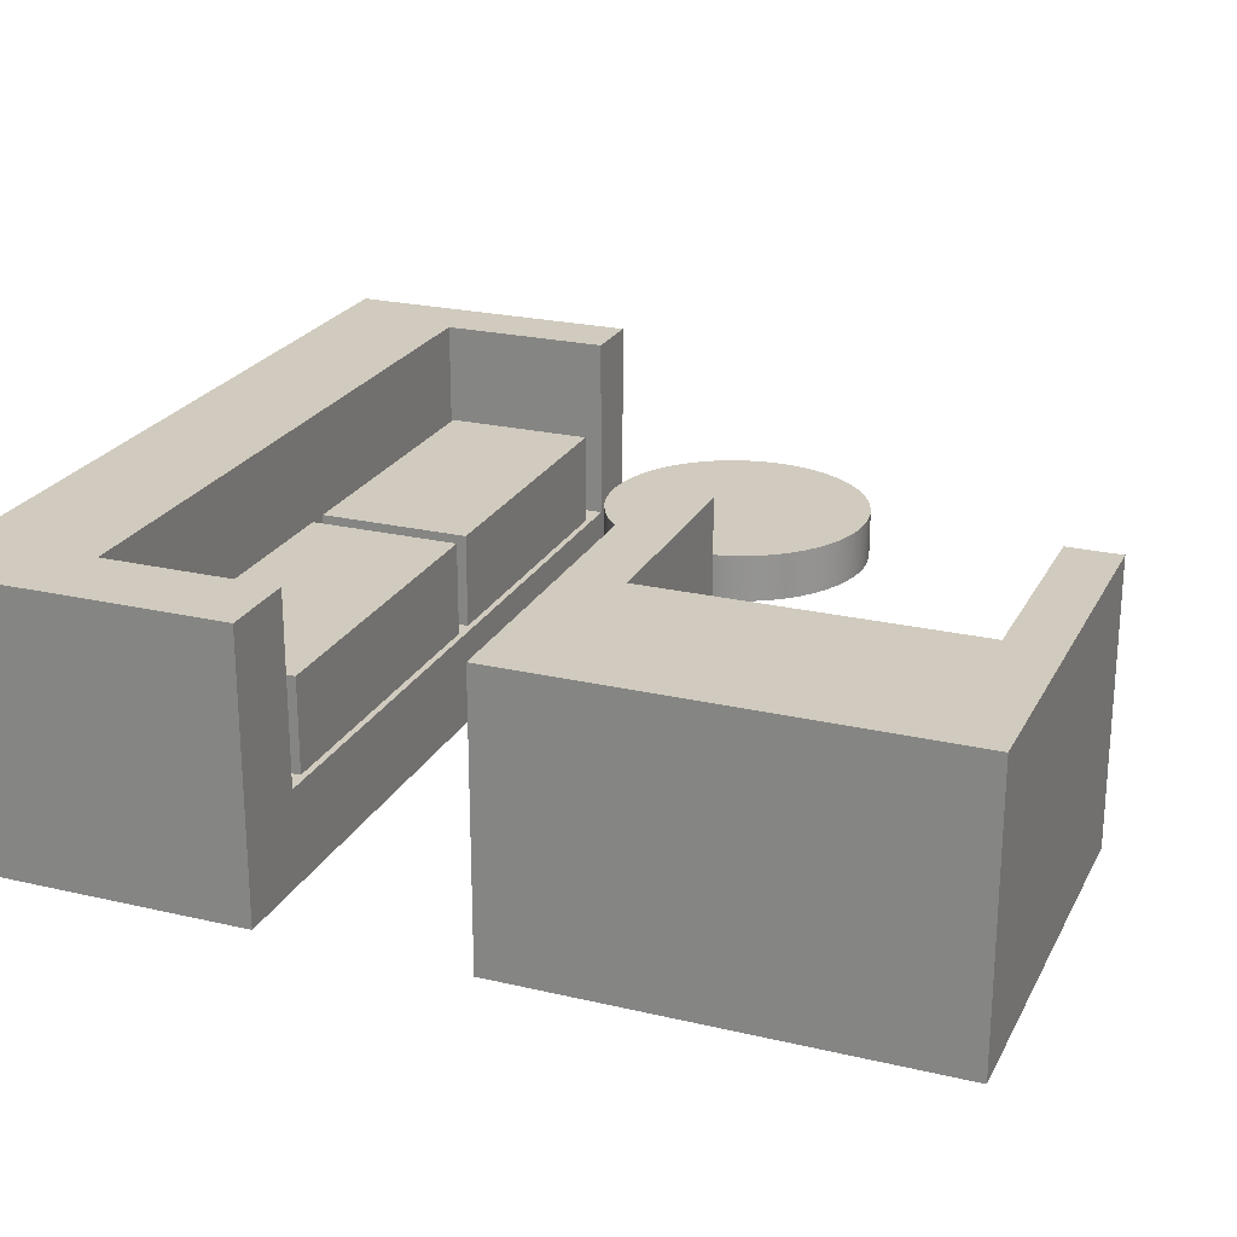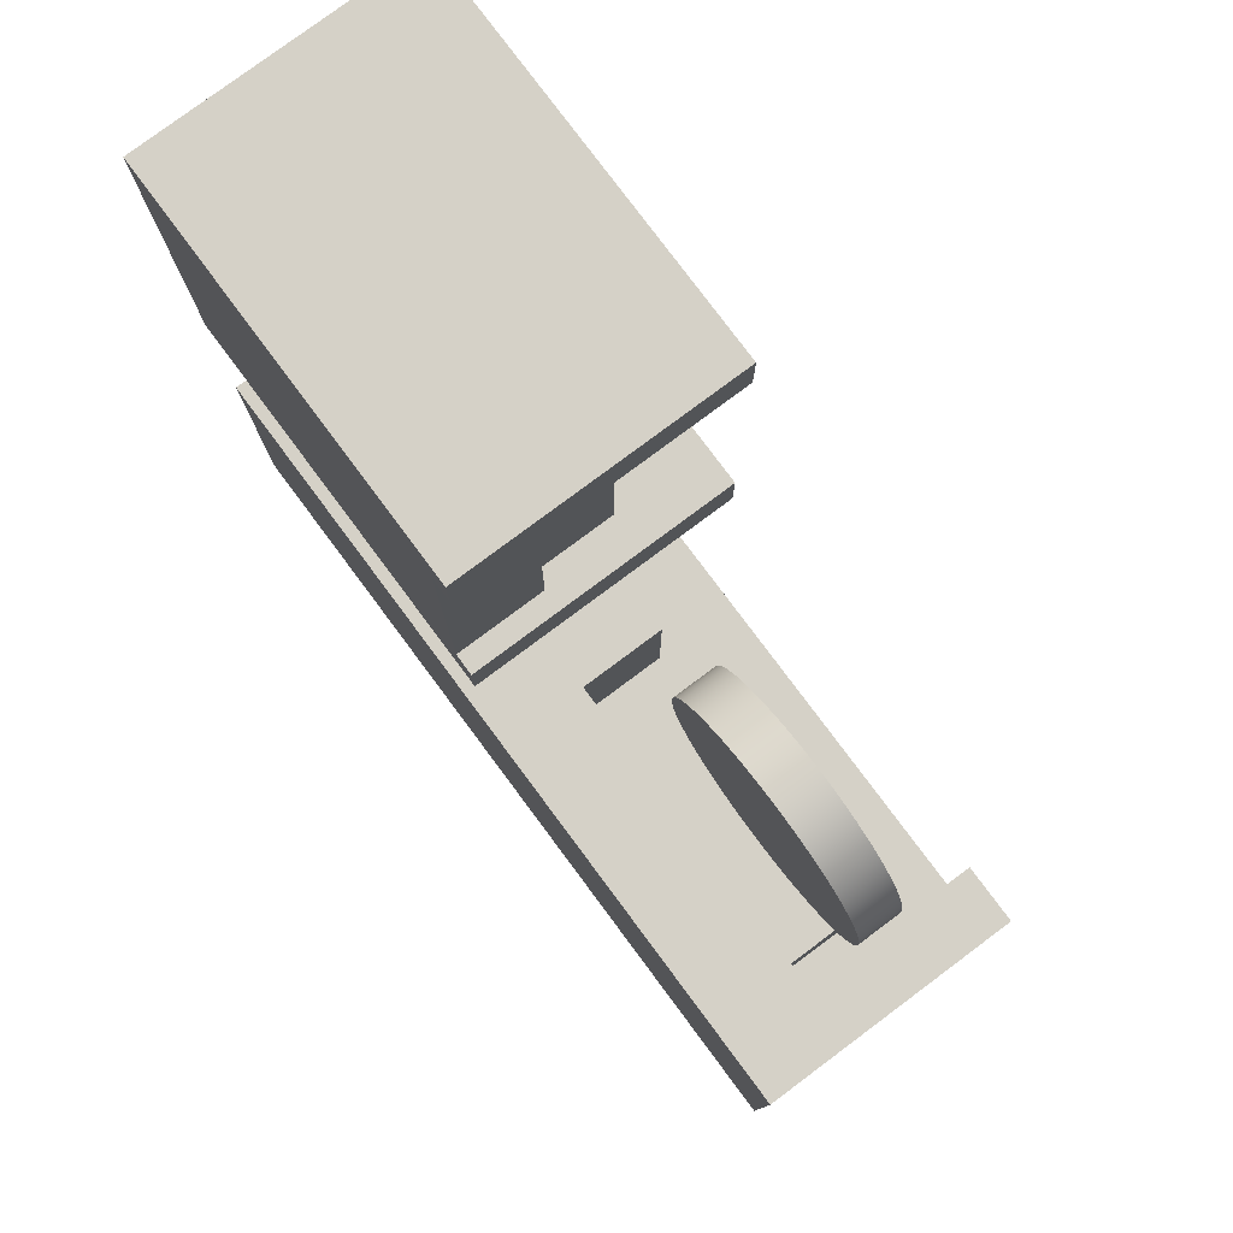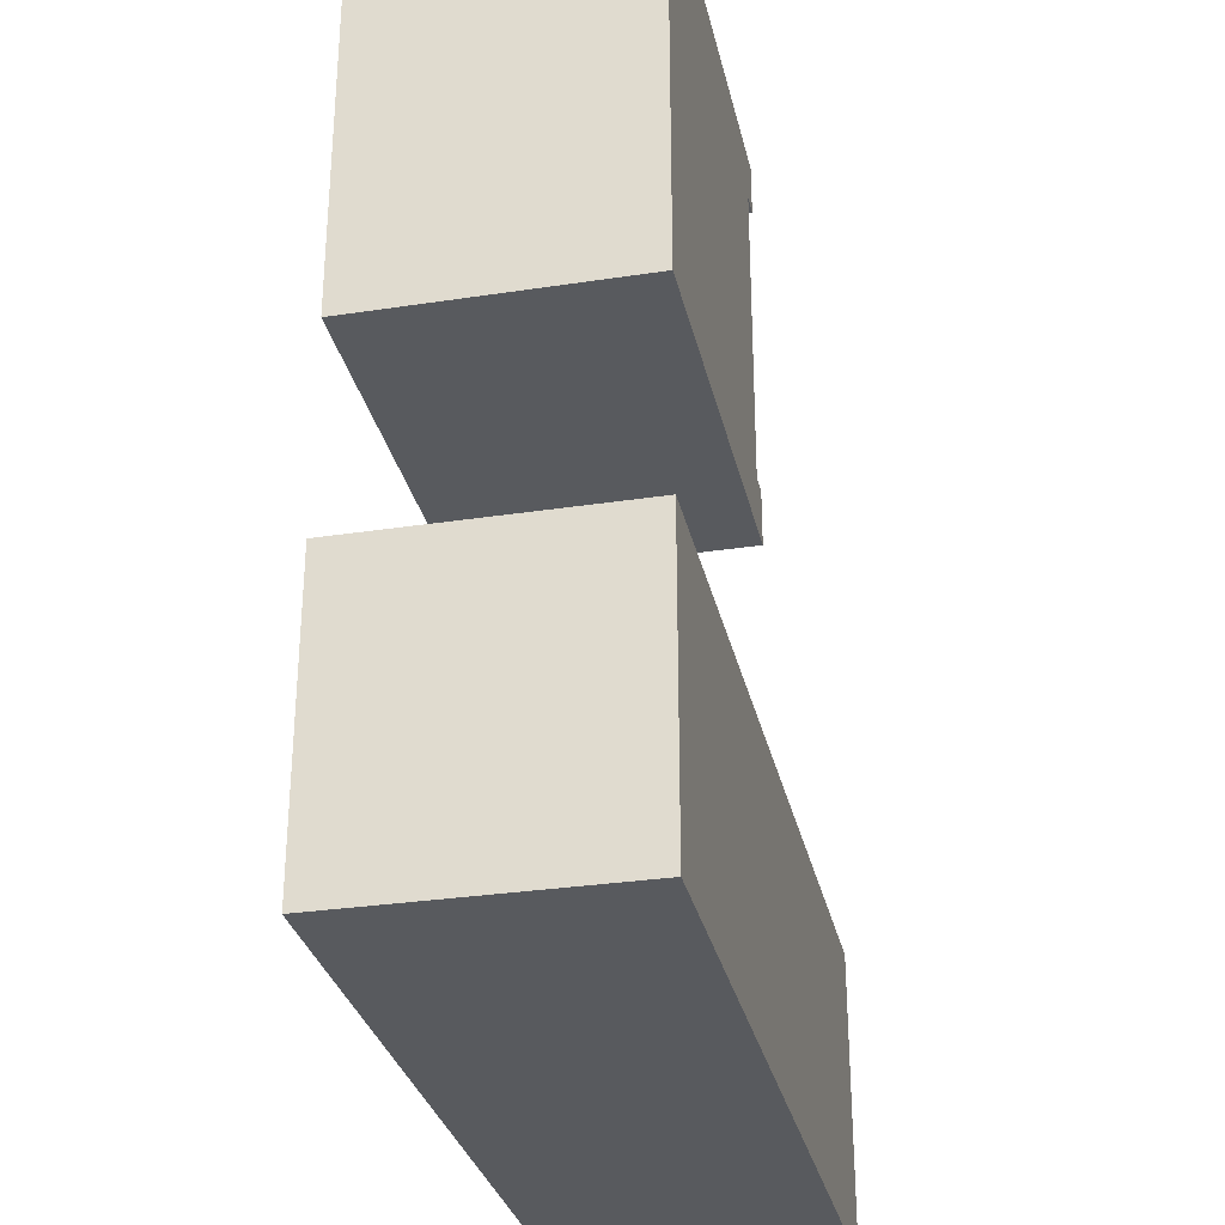
<metadata>
{"format":"obj","ext":"obj","renderer":"f3d","projection":"perspective","resolution":1024,"background":"white","views":[{"elev":23.4,"azim":-68.4,"up":"+Y"},{"elev":79.0,"azim":53.3,"up":"+Z"},{"elev":-30.6,"azim":-77.6,"up":"+Z"}]}
</metadata>
<code>
v 3.402 1 -0.704
v 0.165 1 -0.704
v 0.165 2 -0.704
v 3.402 2 -0.704
v 0.165 1 -0.704
v 0.165 1 0.9335
v 0.165 2 0.9335
v 0.165 2 -0.704
v 3.402 1 0.9335
v 3.402 1 -0.704
v 3.402 2 -0.704
v 3.402 2 0.9335
v 0.165 1 0.9335
v 3.402 1 0.9335
v 3.402 2 0.9335
v 0.165 2 0.9335
v 0.165 2 0.9335
v 3.402 2 0.9335
v 3.402 2 -0.704
v 0.165 2 -0.704
v -0.05537 1 -0.704
v -3.528 1 -0.704
v -3.528 2 -0.704
v -0.05537 2 -0.704
v -3.528 1 -0.704
v -3.528 1 0.9335
v -3.528 2 0.9335
v -3.528 2 -0.704
v -0.05537 1 0.9335
v -0.05537 1 -0.704
v -0.05537 2 -0.704
v -0.05537 2 0.9335
v -3.528 1 0.9335
v -0.05537 1 0.9335
v -0.05537 2 0.9335
v -3.528 2 0.9335
v -3.528 2 0.9335
v -0.05537 2 0.9335
v -0.05537 2 -0.704
v -3.528 2 -0.704
v -3.817 0 0.9994
v 3.706 0 0.9994
v 3.706 1 0.9994
v -3.817 1 0.9994
v 0.165 1 0.9335
v 0.165 1 -0.704
v 3.402 1 -0.704
v 3.402 1 0.9335
v -3.528 1 0.9335
v -3.528 1 -0.704
v -0.05537 1 -0.704
v -0.05537 1 0.9335
v -3.817 1 0.9994
v 3.706 1 0.9994
v 3.706 1 -0.8712
v -3.817 1 -0.8712
v -3.817 1 0.9994
v -3.817 1 -0.8712
v -3.817 3 -0.8712
v -3.817 3 0.9994
v -3.817 1 -0.8712
v 3.706 1 -0.8712
v 3.706 3 -0.8712
v -3.817 3 -0.8712
v 3.706 1 -0.8712
v 3.706 1 0.9994
v 3.706 3 0.9994
v 3.706 3 -0.8712
v -4.687 0 -2.27
v -4.687 0 1
v -4.687 3 1
v -4.687 3 -2.27
v 4.374 0 -2.27
v -4.687 0 -2.27
v -4.687 3 -2.27
v 4.374 3 -2.27
v 4.374 0 1
v 4.374 0 -2.27
v 4.374 3 -2.27
v 4.374 3 1
v 3.706 0 0.9994
v 4.374 0 1
v 4.374 3 1
v 3.706 3 0.9994
v 3.706 1 0.9994
v -4.687 0 1
v -3.817 0 0.9994
v -3.817 1 0.9994
v -3.817 3 0.9994
v -4.687 3 1
v -4.687 3 1
v -3.817 3 0.9994
v -3.817 3 -0.8712
v 3.706 3 -0.8712
v 3.706 3 0.9994
v 4.374 3 1
v 4.374 3 -2.27
v -4.687 3 -2.27
v -3.817 0 0.9994
v -4.687 0 1
v -4.687 0 -2.27
v 4.374 0 -2.27
v 4.374 0 1
v 3.706 0 0.9994
v -0.7317 1 4
v -2.5 1 4
v -2.5 1.9 4
v -0.7317 1.9 4
v -2.5 1 4
v -2.5 1 7.017
v -2.5 1.9 7.017
v -2.5 1.9 4
v -0.7317 1 7.017
v -0.7317 1 4
v -0.7317 1.9 4
v -0.7317 1.9 7.017
v -2.5 1 7.017
v -0.7317 1 7.017
v -0.7317 1.9 7.017
v -2.5 1.9 7.017
v -2.5 1.9 7.017
v -0.7317 1.9 7.017
v -0.7317 1.9 4
v -2.5 1.9 4
v -0.5797 0 7.184
v -0.5797 0 3.795
v -0.5797 1 3.795
v -0.5797 1 7.184
v -2.5 1 7.017
v -2.5 1 4
v -0.7317 1 4
v -0.7317 1 7.017
v -0.5797 1 3.795
v -2.616 1 3.795
v -2.616 1 7.184
v -0.5797 1 7.184
v -0.5797 0 7.184
v -0.5797 1 7.184
v -2.616 1 7.184
v -2.616 3 7.184
v -0.3433 3 7.184
v -0.3433 0 7.184
v -2.616 1 7.184
v -2.616 1 3.795
v -2.616 3 3.795
v -2.616 3 7.184
v -4.687 0 7.752
v -0.3433 0 7.752
v -0.3433 3 7.752
v -4.687 3 7.752
v -4.687 0 3.183
v -4.687 0 7.752
v -4.687 3 7.752
v -4.687 3 3.183
v -0.3433 0 3.183
v -4.687 0 3.183
v -4.687 3 3.183
v -0.3433 3 3.183
v -0.3433 0 3.795
v -0.3433 0 3.183
v -0.3433 3 3.183
v -0.3433 3 3.795
v -0.5797 1 3.795
v -0.5797 0 3.795
v -0.3433 0 3.795
v -0.3433 3 3.795
v -2.616 3 3.795
v -2.616 1 3.795
v -0.3433 0 7.752
v -0.3433 0 7.184
v -0.3433 3 7.184
v -0.3433 3 7.752
v -0.3433 3 7.752
v -0.3433 3 7.184
v -2.616 3 7.184
v -2.616 3 3.795
v -0.3433 3 3.795
v -0.3433 3 3.183
v -4.687 3 3.183
v -4.687 3 7.752
v -0.3433 0 7.184
v -0.3433 0 7.752
v -4.687 0 7.752
v -4.687 0 3.183
v -0.3433 0 3.183
v -0.3433 0 3.795
v -0.5797 0 3.795
v -0.5797 0 7.184
v 0.8463 1.895 3.143
v 0.854 1.895 2.995
v 0.8772 1.895 2.849
v 0.9155 1.895 2.706
v 0.9685 1.895 2.568
v 1.036 1.895 2.436
v 1.116 1.895 2.312
v 1.21 1.895 2.197
v 1.314 1.895 2.092
v 1.429 1.895 1.999
v 1.553 1.895 1.918
v 1.685 1.895 1.851
v 1.823 1.895 1.798
v 1.966 1.895 1.76
v 2.113 1.895 1.737
v 2.26 1.895 1.729
v 2.408 1.895 1.737
v 2.555 1.895 1.76
v 2.697 1.895 1.798
v 2.836 1.895 1.851
v 2.968 1.895 1.918
v 3.092 1.895 1.999
v 3.207 1.895 2.092
v 3.311 1.895 2.197
v 3.405 1.895 2.312
v 3.485 1.895 2.436
v 3.552 1.895 2.568
v 3.605 1.895 2.706
v 3.644 1.895 2.849
v 3.667 1.895 2.995
v 3.675 1.895 3.143
v 3.667 1.895 3.291
v 3.644 1.895 3.437
v 3.605 1.895 3.58
v 3.552 1.895 3.718
v 3.485 1.895 3.85
v 3.405 1.895 3.974
v 3.311 1.895 4.089
v 3.207 1.895 4.194
v 3.092 1.895 4.287
v 2.968 1.895 4.368
v 2.836 1.895 4.435
v 2.697 1.895 4.488
v 2.555 1.895 4.526
v 2.408 1.895 4.55
v 2.26 1.895 4.557
v 2.113 1.895 4.55
v 1.966 1.895 4.526
v 1.823 1.895 4.488
v 1.685 1.895 4.435
v 1.553 1.895 4.368
v 1.429 1.895 4.287
v 1.314 1.895 4.194
v 1.21 1.895 4.089
v 1.116 1.895 3.974
v 1.036 1.895 3.85
v 0.9685 1.895 3.718
v 0.9155 1.895 3.58
v 0.8772 1.895 3.437
v 0.854 1.895 3.291
v 0.8463 1.395 3.143
v 0.854 1.395 3.291
v 0.8772 1.395 3.437
v 0.9155 1.395 3.58
v 0.9685 1.395 3.718
v 1.036 1.395 3.85
v 1.116 1.395 3.974
v 1.21 1.395 4.089
v 1.314 1.395 4.194
v 1.429 1.395 4.287
v 1.553 1.395 4.368
v 1.685 1.395 4.435
v 1.823 1.395 4.488
v 1.966 1.395 4.526
v 2.113 1.395 4.55
v 2.26 1.395 4.557
v 2.408 1.395 4.55
v 2.555 1.395 4.526
v 2.697 1.395 4.488
v 2.836 1.395 4.435
v 2.968 1.395 4.368
v 3.092 1.395 4.287
v 3.207 1.395 4.194
v 3.311 1.395 4.089
v 3.405 1.395 3.974
v 3.485 1.395 3.85
v 3.552 1.395 3.718
v 3.605 1.395 3.58
v 3.644 1.395 3.437
v 3.667 1.395 3.291
v 3.675 1.395 3.143
v 3.667 1.395 2.995
v 3.644 1.395 2.849
v 3.605 1.395 2.706
v 3.552 1.395 2.568
v 3.485 1.395 2.436
v 3.405 1.395 2.312
v 3.311 1.395 2.197
v 3.207 1.395 2.092
v 3.092 1.395 1.999
v 2.968 1.395 1.918
v 2.836 1.395 1.851
v 2.697 1.395 1.798
v 2.555 1.395 1.76
v 2.408 1.395 1.737
v 2.26 1.395 1.729
v 2.113 1.395 1.737
v 1.966 1.395 1.76
v 1.823 1.395 1.798
v 1.685 1.395 1.851
v 1.553 1.395 1.918
v 1.429 1.395 1.999
v 1.314 1.395 2.092
v 1.21 1.395 2.197
v 1.116 1.395 2.312
v 1.036 1.395 2.436
v 0.9685 1.395 2.568
v 0.9155 1.395 2.706
v 0.8772 1.395 2.849
v 0.854 1.395 2.995
v 0.8463 1.395 3.143
v 0.8463 1.895 3.143
v 0.8463 1.895 3.143
v 0.854 1.895 3.291
v 0.8772 1.895 3.437
v 0.9155 1.895 3.58
v 0.9685 1.895 3.718
v 1.036 1.895 3.85
v 1.116 1.895 3.974
v 1.21 1.895 4.089
v 1.314 1.895 4.194
v 1.429 1.895 4.287
v 1.553 1.895 4.368
v 1.685 1.895 4.435
v 1.823 1.895 4.488
v 1.966 1.895 4.526
v 2.113 1.895 4.55
v 2.26 1.895 4.557
v 2.408 1.895 4.55
v 2.555 1.895 4.526
v 2.697 1.895 4.488
v 2.836 1.895 4.435
v 2.968 1.895 4.368
v 3.092 1.895 4.287
v 3.207 1.895 4.194
v 3.311 1.895 4.089
v 3.405 1.895 3.974
v 3.485 1.895 3.85
v 3.552 1.895 3.718
v 3.605 1.895 3.58
v 3.644 1.895 3.437
v 3.667 1.895 3.291
v 3.675 1.895 3.143
v 3.667 1.895 2.995
v 3.644 1.895 2.849
v 3.605 1.895 2.706
v 3.552 1.895 2.568
v 3.485 1.895 2.436
v 3.405 1.895 2.312
v 3.311 1.895 2.197
v 3.207 1.895 2.092
v 3.092 1.895 1.999
v 2.968 1.895 1.918
v 2.836 1.895 1.851
v 2.697 1.895 1.798
v 2.555 1.895 1.76
v 2.408 1.895 1.737
v 2.26 1.895 1.729
v 2.113 1.895 1.737
v 1.966 1.895 1.76
v 1.823 1.895 1.798
v 1.685 1.895 1.851
v 1.553 1.895 1.918
v 1.429 1.895 1.999
v 1.314 1.895 2.092
v 1.21 1.895 2.197
v 1.116 1.895 2.312
v 1.036 1.895 2.436
v 0.9685 1.895 2.568
v 0.9155 1.895 2.706
v 0.8772 1.895 2.849
v 0.854 1.895 2.995
v 0.8463 1.395 3.143
v 0.854 1.395 2.995
v 0.8772 1.395 2.849
v 0.9155 1.395 2.706
v 0.9685 1.395 2.568
v 1.036 1.395 2.436
v 1.116 1.395 2.312
v 1.21 1.395 2.197
v 1.314 1.395 2.092
v 1.429 1.395 1.999
v 1.553 1.395 1.918
v 1.685 1.395 1.851
v 1.823 1.395 1.798
v 1.966 1.395 1.76
v 2.113 1.395 1.737
v 2.26 1.395 1.729
v 2.408 1.395 1.737
v 2.555 1.395 1.76
v 2.697 1.395 1.798
v 2.836 1.395 1.851
v 2.968 1.395 1.918
v 3.092 1.395 1.999
v 3.207 1.395 2.092
v 3.311 1.395 2.197
v 3.405 1.395 2.312
v 3.485 1.395 2.436
v 3.552 1.395 2.568
v 3.605 1.395 2.706
v 3.644 1.395 2.849
v 3.667 1.395 2.995
v 3.675 1.395 3.143
v 3.667 1.395 3.291
v 3.644 1.395 3.437
v 3.605 1.395 3.58
v 3.552 1.395 3.718
v 3.485 1.395 3.85
v 3.405 1.395 3.974
v 3.311 1.395 4.089
v 3.207 1.395 4.194
v 3.092 1.395 4.287
v 2.968 1.395 4.368
v 2.836 1.395 4.435
v 2.697 1.395 4.488
v 2.555 1.395 4.526
v 2.408 1.395 4.55
v 2.26 1.395 4.557
v 2.113 1.395 4.55
v 1.966 1.395 4.526
v 1.823 1.395 4.488
v 1.685 1.395 4.435
v 1.553 1.395 4.368
v 1.429 1.395 4.287
v 1.314 1.395 4.194
v 1.21 1.395 4.089
v 1.116 1.395 3.974
v 1.036 1.395 3.85
v 0.9685 1.395 3.718
v 0.9155 1.395 3.58
v 0.8772 1.395 3.437
v 0.854 1.395 3.291
g 5ea4beb4-e2f4-11ea-9c8e-54bf646e7e1f
f 1 2 4
f 4 2 3
g 5ea533e6-e2f4-11ea-a73d-54bf646e7e1f
f 5 6 8
f 8 6 7
g 5ea5a914-e2f4-11ea-ab59-54bf646e7e1f
f 9 10 12
f 12 10 11
g 5ea61e50-e2f4-11ea-bc5b-54bf646e7e1f
f 13 14 16
f 16 14 15
g 5ea6936e-e2f4-11ea-a922-54bf646e7e1f
f 18 19 17
f 17 19 20
g 5ea708ae-e2f4-11ea-a39d-54bf646e7e1f
f 21 22 24
f 24 22 23
g 5ea7a4de-e2f4-11ea-a16f-54bf646e7e1f
f 25 26 28
f 28 26 27
g 5ea84150-e2f4-11ea-81f0-54bf646e7e1f
f 29 30 32
f 32 30 31
g 5ea8dd5c-e2f4-11ea-8902-54bf646e7e1f
f 33 34 36
f 36 34 35
g 5ea979b0-e2f4-11ea-b96b-54bf646e7e1f
f 38 39 37
f 37 39 40
g 5e7faab4-e2f4-11ea-80b8-54bf646e7e1f
f 41 42 44
f 44 42 43
g 5e806e0c-e2f4-11ea-8e4f-54bf646e7e1f
f 46 52 45
f 45 52 54
f 45 54 48
f 48 54 47
f 47 54 55
f 47 55 46
f 46 55 51
f 46 51 52
f 52 49 53
f 53 49 50
f 53 50 56
f 56 50 51
f 56 51 55
f 54 52 53
g 5e5bcf2e-e2f4-11ea-8868-54bf646e7e1f
f 57 58 60
f 60 58 59
g 5e5ba81e-e2f4-11ea-9d05-54bf646e7e1f
f 61 62 64
f 64 62 63
g 5e5b5a08-e2f4-11ea-9911-54bf646e7e1f
f 65 66 68
f 68 66 67
g 5e5a2198-e2f4-11ea-acab-54bf646e7e1f
f 69 70 72
f 72 70 71
g 5e5a6fa8-e2f4-11ea-a150-54bf646e7e1f
f 73 74 76
f 76 74 75
g 5e5abdd4-e2f4-11ea-a9ad-54bf646e7e1f
f 77 78 80
f 80 78 79
g 5e5ae4e2-e2f4-11ea-b44c-54bf646e7e1f
f 81 82 85
f 85 82 83
f 85 83 84
g 5e5c1d4c-e2f4-11ea-9b35-54bf646e7e1f
f 87 88 86
f 86 88 90
f 90 88 89
g 5e5c6b6e-e2f4-11ea-a54d-54bf646e7e1f
f 92 93 91
f 91 93 98
f 98 93 97
f 97 93 94
f 97 94 96
f 96 94 95
g 5e5cb990-e2f4-11ea-beca-54bf646e7e1f
f 100 101 99
f 99 101 102
f 99 102 104
f 104 102 103
g 5f617e30-e2f4-11ea-a677-54bf646e7e1f
f 105 106 108
f 108 106 107
g 5f62b6a6-e2f4-11ea-a819-54bf646e7e1f
f 109 110 112
f 112 110 111
g 5f63a10c-e2f4-11ea-9a67-54bf646e7e1f
f 113 114 116
f 116 114 115
g 5f64b268-e2f4-11ea-984e-54bf646e7e1f
f 117 118 120
f 120 118 119
g 5f65eb14-e2f4-11ea-8784-54bf646e7e1f
f 122 123 121
f 121 123 124
g 5f289426-e2f4-11ea-b870-54bf646e7e1f
f 125 126 128
f 128 126 127
g 5f29a57e-e2f4-11ea-a826-54bf646e7e1f
f 132 129 135
f 135 129 130
f 135 130 134
f 134 130 131
f 134 131 133
f 133 131 136
f 136 131 132
f 136 132 135
g 5ee549f0-e2f4-11ea-aa7b-54bf646e7e1f
f 137 138 142
f 142 138 141
f 141 138 140
f 140 138 139
g 5ee41176-e2f4-11ea-b728-54bf646e7e1f
f 143 144 146
f 146 144 145
g 5edf7d76-e2f4-11ea-82bb-54bf646e7e1f
f 147 148 150
f 150 148 149
g 5ee040c0-e2f4-11ea-864c-54bf646e7e1f
f 151 152 154
f 154 152 153
g 5ee10428-e2f4-11ea-a692-54bf646e7e1f
f 155 156 158
f 158 156 157
g 5ee1c77a-e2f4-11ea-9a82-54bf646e7e1f
f 159 160 162
f 162 160 161
g 5ee2fff6-e2f4-11ea-bfe3-54bf646e7e1f
f 164 165 163
f 163 165 166
f 163 166 167
f 167 168 163
g 5ee6d08a-e2f4-11ea-bf9d-54bf646e7e1f
f 169 170 172
f 172 170 171
g 5ee7e1e6-e2f4-11ea-b5c5-54bf646e7e1f
f 174 175 173
f 173 175 180
f 180 175 176
f 180 176 179
f 179 176 178
f 178 176 177
g 5ee8cc50-e2f4-11ea-8cb7-54bf646e7e1f
f 181 182 188
f 188 182 183
f 188 183 187
f 187 183 184
f 187 184 185
f 185 186 187
g 5fb988d2-e2f4-11ea-a4c3-54bf646e7e1f
f 190 308 189
f 189 308 309
f 310 249 248
f 248 249 250
f 248 250 247
f 247 250 251
f 247 251 246
f 246 251 252
f 246 252 245
f 245 252 253
f 245 253 244
f 244 253 254
f 244 254 243
f 243 254 255
f 243 255 242
f 242 255 256
f 242 256 241
f 241 256 257
f 241 257 240
f 240 257 258
f 240 258 239
f 239 258 259
f 239 259 238
f 238 259 260
f 238 260 237
f 237 260 261
f 237 261 236
f 236 261 262
f 236 262 235
f 235 262 263
f 235 263 234
f 234 263 264
f 234 264 233
f 233 264 265
f 233 265 232
f 232 265 266
f 232 266 231
f 231 266 267
f 231 267 230
f 230 267 268
f 230 268 229
f 229 268 269
f 229 269 228
f 228 269 270
f 228 270 227
f 227 270 271
f 227 271 226
f 226 271 272
f 226 272 225
f 225 272 273
f 225 273 224
f 224 273 274
f 224 274 223
f 223 274 275
f 223 275 222
f 222 275 276
f 222 276 221
f 221 276 277
f 221 277 220
f 220 277 278
f 220 278 219
f 219 278 279
f 219 279 218
f 218 279 280
f 218 280 217
f 217 280 281
f 217 281 216
f 216 281 282
f 216 282 215
f 215 282 283
f 215 283 214
f 214 283 284
f 214 284 213
f 213 284 285
f 213 285 212
f 212 285 286
f 212 286 211
f 211 286 287
f 211 287 210
f 210 287 288
f 210 288 209
f 209 288 289
f 209 289 208
f 208 289 290
f 208 290 207
f 207 290 291
f 207 291 206
f 206 291 292
f 206 292 205
f 205 292 293
f 205 293 204
f 204 293 294
f 204 294 203
f 203 294 295
f 203 295 202
f 202 295 296
f 202 296 201
f 201 296 297
f 201 297 200
f 200 297 298
f 200 298 199
f 199 298 299
f 199 299 198
f 198 299 300
f 198 300 197
f 197 300 301
f 197 301 196
f 196 301 302
f 196 302 195
f 195 302 303
f 195 303 194
f 194 303 304
f 194 304 193
f 193 304 305
f 193 305 192
f 192 305 306
f 192 306 191
f 191 306 307
f 191 307 190
f 190 307 308
g 5fbae85e-e2f4-11ea-af14-54bf646e7e1f
f 312 340 311
f 311 340 341
f 311 341 370
f 370 341 342
f 370 342 369
f 369 342 343
f 369 343 368
f 368 343 344
f 368 344 367
f 367 344 345
f 367 345 366
f 366 345 346
f 366 346 365
f 365 346 347
f 365 347 364
f 364 347 348
f 364 348 363
f 363 348 349
f 363 349 362
f 362 349 350
f 362 350 361
f 361 350 351
f 361 351 360
f 360 351 352
f 360 352 359
f 359 352 353
f 359 353 358
f 358 353 354
f 358 354 357
f 357 354 355
f 357 355 356
f 340 312 339
f 339 312 313
f 339 313 338
f 338 313 314
f 338 314 337
f 337 314 315
f 337 315 336
f 336 315 316
f 336 316 335
f 335 316 317
f 335 317 334
f 334 317 318
f 334 318 333
f 333 318 319
f 333 319 332
f 332 319 320
f 332 320 331
f 331 320 321
f 331 321 330
f 330 321 322
f 330 322 329
f 329 322 323
f 329 323 328
f 328 323 324
f 328 324 327
f 327 324 325
f 327 325 326
g 5fbc20de-e2f4-11ea-a70a-54bf646e7e1f
f 372 400 371
f 371 400 401
f 371 401 430
f 430 401 402
f 430 402 429
f 429 402 403
f 429 403 428
f 428 403 404
f 428 404 427
f 427 404 405
f 427 405 426
f 426 405 406
f 426 406 425
f 425 406 407
f 425 407 424
f 424 407 408
f 424 408 423
f 423 408 409
f 423 409 422
f 422 409 410
f 422 410 421
f 421 410 411
f 421 411 420
f 420 411 412
f 420 412 419
f 419 412 413
f 419 413 418
f 418 413 414
f 418 414 417
f 417 414 415
f 417 415 416
f 400 372 399
f 399 372 373
f 399 373 398
f 398 373 374
f 398 374 397
f 397 374 375
f 397 375 396
f 396 375 376
f 396 376 395
f 395 376 377
f 395 377 394
f 394 377 378
f 394 378 393
f 393 378 379
f 393 379 392
f 392 379 380
f 392 380 391
f 391 380 381
f 391 381 390
f 390 381 382
f 390 382 389
f 389 382 383
f 389 383 388
f 388 383 384
f 388 384 387
f 387 384 385
f 387 385 386

</code>
